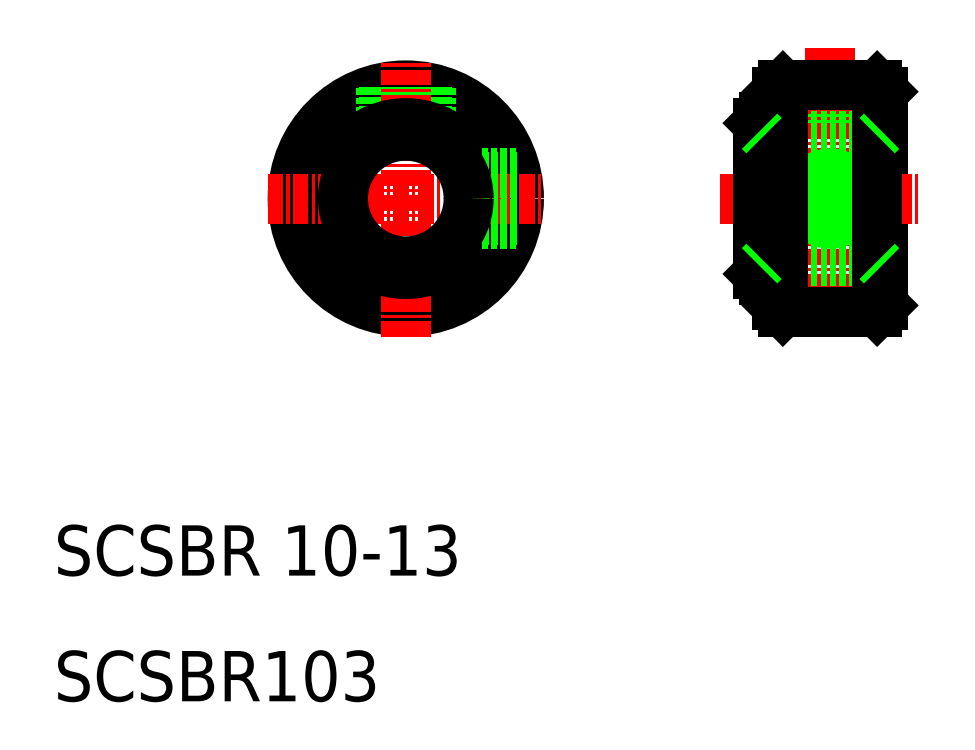
<metadata>
{"format":"dxf","ext":"dxf","renderer":"ezdxf+matplotlib","layout":"modelspace","background":"white","min_lineweight":24,"dpi":150}
</metadata>
<code>
0
SECTION
2
ENTITIES
0
CIRCLE
8
0
10
38
20
50
30
0
40
6.5
0
CIRCLE
8
0
10
38
20
50
30
0
40
9
0
LINE
8
0
10
40
20
58.77
30
0
11
40
21
54.58
31
0
0
LINE
8
0
10
39.7
20
58.84
30
0
11
39.7
21
54.7
31
0
0
LINE
8
0
10
36.3
20
58.84
30
0
11
36.3
21
54.7
31
0
0
LINE
8
0
10
36
20
58.77
30
0
11
36
21
54.58
31
0
0
LINE
8
CENTER
10
38
20
39
30
0
11
38
21
61
31
0
0
TEXT
8
0
10
10
20
20
30
0
40
4
1
SCSBR 10-13
0
TEXT
8
0
10
10
20
10
30
0
40
4
1
SCSBR103
0
CIRCLE
8
0
10
38
20
50
30
0
40
6
0
LINE
8
CENTER
10
27
20
50
30
0
11
49
21
50
31
0
0
LINE
8
0
10
46.84
20
51.7
30
0
11
42.7
21
51.7
31
0
0
LINE
8
0
10
46.77
20
52
30
0
11
42.58
21
52
31
0
0
LINE
8
0
10
46.77
20
48
30
0
11
42.58
21
48
31
0
0
LINE
8
0
10
46.84
20
48.3
30
0
11
42.7
21
48.3
31
0
0
CIRCLE
8
0
10
38
20
50
30
0
40
5
0
LINE
8
0
10
66
20
56
30
0
11
66.5
21
56.5
31
0
0
LINE
8
0
10
66.5
20
56.5
30
0
11
66.5
21
50
31
0
0
LINE
8
0
10
76
20
58.5
30
0
11
76
21
41.5
31
0
0
LINE
8
0
10
67.5
20
58.5
30
0
11
67.5
21
41.5
31
0
0
LINE
8
0
10
70.05
20
55
30
0
11
70.05
21
59
31
0
0
LINE
8
0
10
69.75
20
55
30
0
11
69.75
21
59
31
0
0
LINE
8
0
10
73.45
20
55
30
0
11
73.45
21
59
31
0
0
LINE
8
0
10
73.75
20
55
30
0
11
73.75
21
59
31
0
0
LINE
8
CENTER
10
71.75
20
62
30
0
11
71.75
21
39
31
0
0
LINE
8
0
10
68
20
41
30
0
11
75.5
21
41
31
0
0
LINE
8
0
10
66.5
20
45
30
0
11
75.5
21
45
31
0
0
LINE
8
0
10
66.5
20
55
30
0
11
75.5
21
55
31
0
0
LINE
8
CENTER
10
63
20
50
30
0
11
79
21
50
31
0
0
LINE
8
0
10
66
20
44
30
0
11
66.5
21
43.5
31
0
0
LINE
8
0
10
66.5
20
43.5
30
0
11
66.5
21
50
31
0
0
LINE
8
0
10
67.5
20
43.5
30
0
11
66.5
21
43.5
31
0
0
LINE
8
0
10
66
20
44
30
0
11
66
21
50
31
0
0
LINE
8
0
10
66
20
56
30
0
11
66
21
50
31
0
0
CIRCLE
8
0
10
71.75
20
50
30
0
40
1.7
0
LINE
8
0
10
75.5
20
59
30
0
11
68
21
59
31
0
0
LINE
8
0
10
67.5
20
56.5
30
0
11
66.5
21
56.5
31
0
0
CIRCLE
8
0
10
71.75
20
50
30
0
40
2
0
LINE
8
0
10
68
20
59
30
0
11
67.5
21
58.5
31
0
0
LINE
8
0
10
67.5
20
41.5
30
0
11
68
21
41
31
0
0
LINE
8
0
10
75.5
20
41
30
0
11
76
21
41.5
31
0
0
LINE
8
0
10
75.5
20
59
30
0
11
76
21
58.5
31
0
0
LINE
8
0
10
68
20
59
30
0
11
68
21
41
31
0
0
LINE
8
0
10
75.5
20
59
30
0
11
75.5
21
41
31
0
0
LINE
8
0
10
75.5
20
55
30
0
11
76
21
55.5
31
0
0
LINE
8
0
10
66.5
20
55
30
0
11
66
21
55.5
31
0
0
LINE
8
0
10
66.5
20
45
30
0
11
66
21
44.5
31
0
0
LINE
8
0
10
75.5
20
45
30
0
11
76
21
44.5
31
0
0
ENDSEC
0
EOF

</code>
